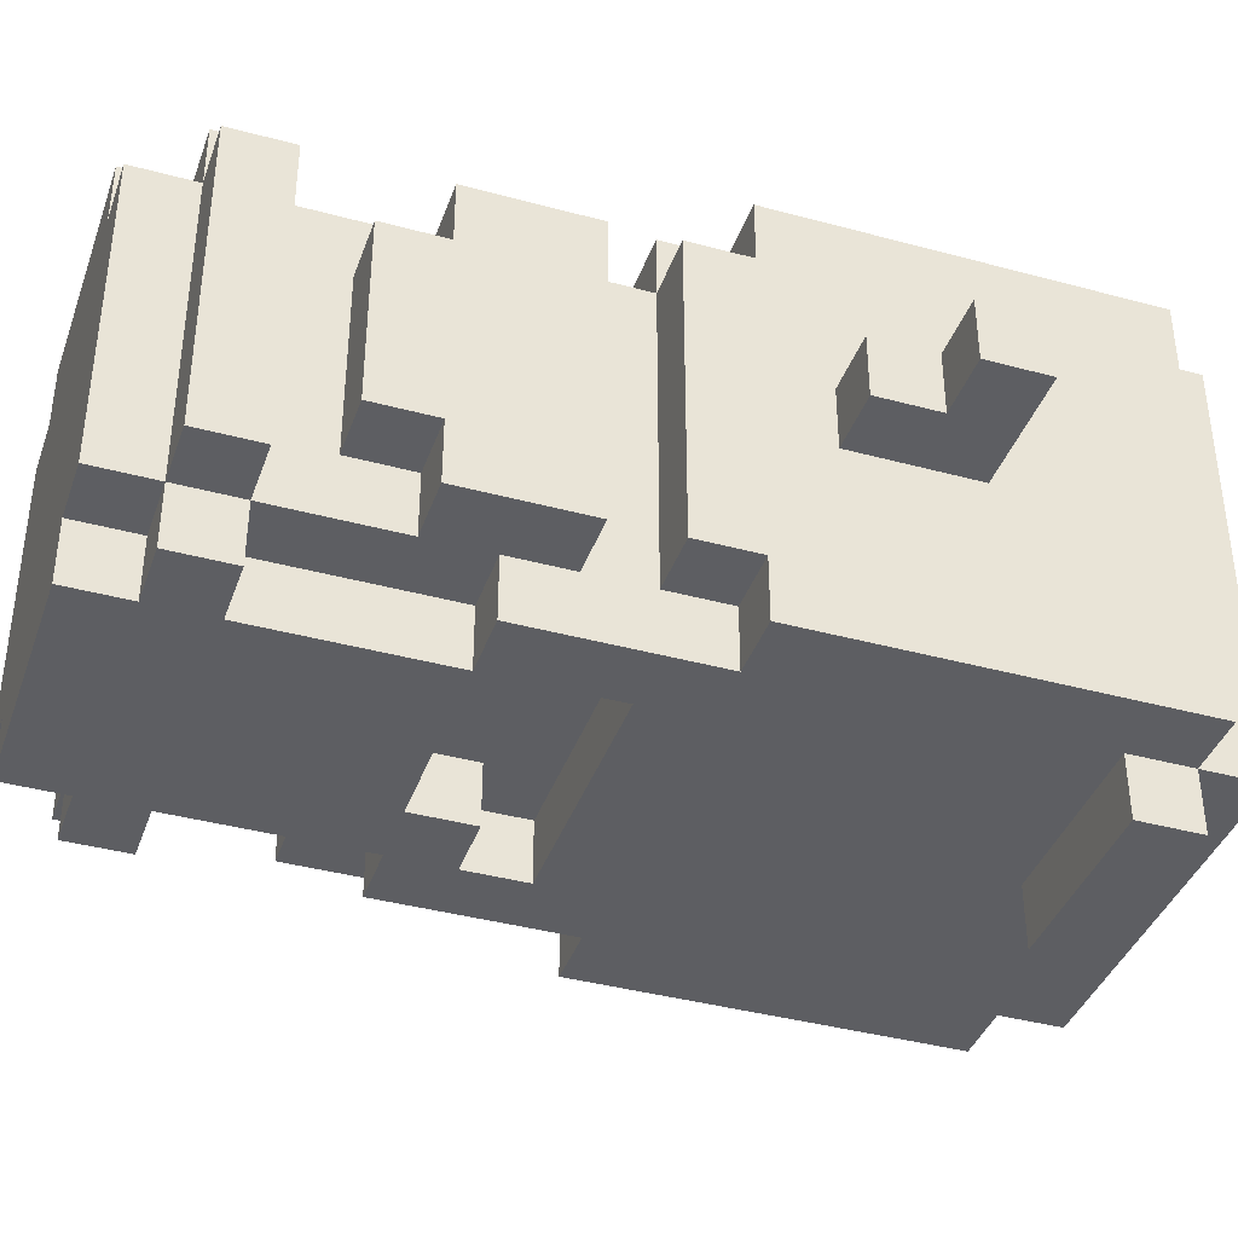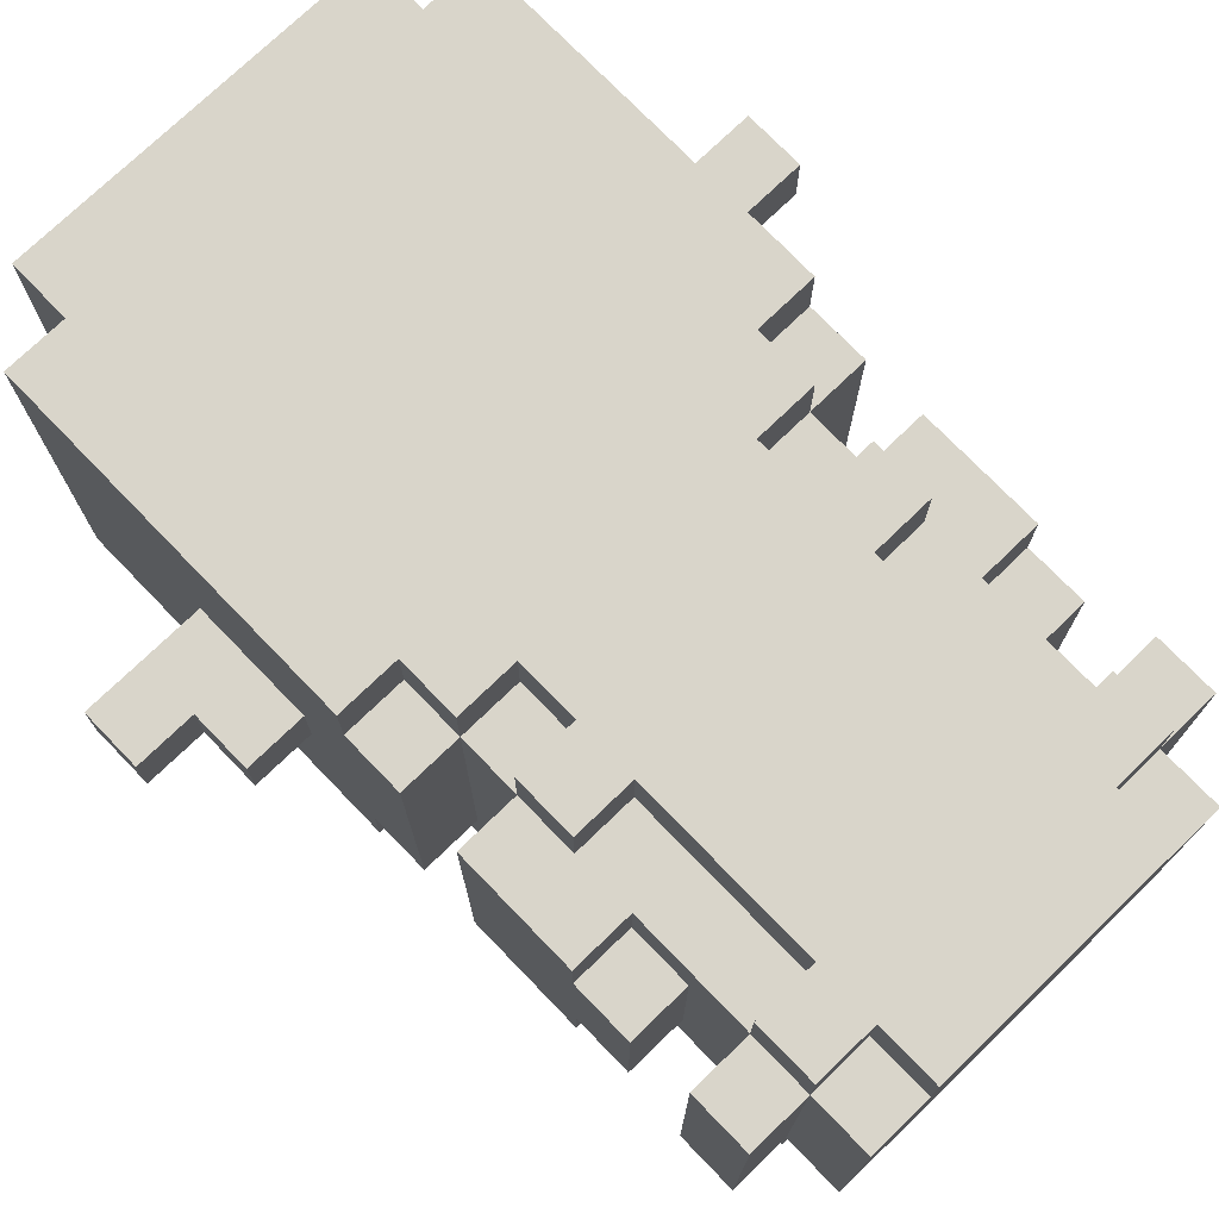
<metadata>
{"format":"obj","ext":"obj","renderer":"f3d","projection":"perspective","resolution":1024,"background":"white","views":[{"elev":-39.3,"azim":71.3,"up":"+Z"},{"elev":74.4,"azim":-44.0,"up":"+Z"}]}
</metadata>
<code>
v -6 10 1
v -6 10 -0
v -6 11 1
v -6 11 -0
v -5 9 1
v -5 9 -0
v -5 10 1
v -5 10 -0
v -4 1 3
v -4 1 -2
v -4 2 3
v -4 2 -2
v -4 3 2
v -4 3 -1
v -4 4 3
v -4 4 2
v -4 4 -1
v -4 4 -2
v -4 6 3
v -4 6 -2
v -4 7 3
v -4 7 -2
v -4 8 4
v -4 8 3
v -4 8 -2
v -4 8 -3
v -4 9 4
v -4 9 3
v -4 9 1
v -4 9 -0
v -4 9 -2
v -4 9 -3
v -4 10 1
v -4 10 -0
v -4 10 -2
v -4 11 4
v -4 11 1
v -4 11 -0
v -4 13 4
v -4 13 -2
v -4 13 -3
v -4 14 4
v -4 14 -3
v -3 0 3
v -3 0 -2
v -3 1 4
v -3 1 3
v -3 1 -2
v -3 1 -3
v -3 2 4
v -3 2 3
v -3 2 -2
v -3 2 -3
v -3 3 2
v -3 3 -1
v -3 4 3
v -3 4 2
v -3 4 -1
v -3 4 -2
v -3 5 4
v -3 5 3
v -3 5 -2
v -3 5 -3
v -3 6 4
v -3 6 3
v -3 6 2
v -3 6 -1
v -3 6 -2
v -3 6 -3
v -3 7 4
v -3 7 3
v -3 7 2
v -3 7 -1
v -3 7 -2
v -3 7 -3
v -3 8 4
v -3 8 3
v -3 8 -2
v -3 8 -3
v -3 14 4
v -3 14 -3
v -3 15 4
v -3 15 -3
v -2 0 4
v -2 0 3
v -2 0 -2
v -2 0 -3
v -2 1 4
v -2 1 3
v -2 1 -2
v -2 1 -3
v -2 2 4
v -2 2 3
v -2 2 -2
v -2 2 -3
v -2 3 -2
v -2 3 -3
v -2 4 -2
v -2 4 -3
v -2 5 4
v -2 5 3
v -2 5 -2
v -2 5 -3
v -2 6 4
v -2 6 3
v -2 7 4
v -2 7 3
v 0 13 -3
v 0 13 -4
v 0 14 -3
v 0 14 -4
v 1 5 -2
v 1 5 -3
v 1 6 -2
v 1 6 -3
v 2 6 -2
v 2 6 -3
v 2 7 -2
v 2 7 -3
v -2 6 -2
v -2 6 -3
v -2 7 -2
v -2 7 -3
v -1 5 -2
v -1 5 -3
v -1 6 -2
v -1 6 -3
v 2 0 4
v 2 0 3
v 2 0 -2
v 2 0 -3
v 2 1 4
v 2 1 3
v 2 1 -2
v 2 1 -3
v 2 2 4
v 2 2 3
v 2 2 -2
v 2 2 -3
v 2 3 -2
v 2 3 -3
v 2 4 -2
v 2 4 -3
v 2 5 4
v 2 5 3
v 2 5 -2
v 2 5 -3
v 2 6 4
v 2 6 3
v 2 7 4
v 2 7 3
v 3 0 3
v 3 0 -2
v 3 1 4
v 3 1 3
v 3 1 -2
v 3 1 -3
v 3 2 4
v 3 2 3
v 3 2 -2
v 3 2 -3
v 3 3 2
v 3 3 -1
v 3 4 3
v 3 4 2
v 3 4 -1
v 3 4 -2
v 3 5 4
v 3 5 3
v 3 5 -2
v 3 5 -3
v 3 6 4
v 3 6 3
v 3 6 -2
v 3 6 -3
v 3 7 4
v 3 7 3
v 3 7 -2
v 3 7 -3
v 3 8 4
v 3 8 3
v 3 8 -2
v 3 8 -3
v 3 13 -3
v 3 13 -4
v 3 14 4
v 3 14 2
v 3 14 -2
v 3 14 -3
v 3 14 -4
v 3 15 4
v 3 15 2
v 3 15 -2
v 3 15 -3
v 4 1 3
v 4 1 -2
v 4 2 3
v 4 2 -2
v 4 3 2
v 4 3 -1
v 4 4 3
v 4 4 2
v 4 4 -1
v 4 4 -2
v 4 6 3
v 4 6 -2
v 4 7 3
v 4 7 -2
v 4 8 4
v 4 8 3
v 4 8 -2
v 4 8 -3
v 4 9 4
v 4 9 3
v 4 9 1
v 4 9 -0
v 4 9 -2
v 4 9 -3
v 4 10 1
v 4 10 -0
v 4 10 -2
v 4 11 4
v 4 11 1
v 4 11 -0
v 4 13 4
v 4 13 -2
v 4 13 -3
v 4 14 4
v 4 14 -2
v 4 14 -3
v 5 9 1
v 5 9 -0
v 5 10 1
v 5 10 -0
v 6 10 1
v 6 10 -0
v 6 11 1
v 6 11 -0
v -4 8 4
v -4 9 4
v -4 11 4
v -4 13 4
v -4 14 4
v -3 1 4
v -3 2 4
v -3 5 4
v -3 6 4
v -3 7 4
v -3 8 4
v -3 9 4
v -3 13 4
v -3 14 4
v -3 15 4
v -2 0 4
v -2 1 4
v -2 2 4
v -2 5 4
v -2 6 4
v -2 7 4
v -2 10 4
v -2 11 4
v -2 12 4
v -2 13 4
v -2 14 4
v 1 14 4
v 1 15 4
v 2 0 4
v 2 1 4
v 2 2 4
v 2 5 4
v 2 6 4
v 2 7 4
v 2 10 4
v 2 11 4
v 2 12 4
v 2 13 4
v 2 14 4
v 3 1 4
v 3 2 4
v 3 5 4
v 3 6 4
v 3 7 4
v 3 8 4
v 3 9 4
v 3 13 4
v 3 14 4
v 3 15 4
v 4 8 4
v 4 9 4
v 4 11 4
v 4 13 4
v 4 14 4
v -4 1 3
v -4 2 3
v -4 4 3
v -4 6 3
v -4 7 3
v -4 8 3
v -3 0 3
v -3 1 3
v -3 2 3
v -3 4 3
v -3 5 3
v -3 6 3
v -3 7 3
v -3 8 3
v -2 0 3
v -2 1 3
v -2 2 3
v -2 5 3
v -2 6 3
v -2 7 3
v 2 0 3
v 2 1 3
v 2 2 3
v 2 5 3
v 2 6 3
v 2 7 3
v 3 0 3
v 3 1 3
v 3 2 3
v 3 4 3
v 3 5 3
v 3 6 3
v 3 7 3
v 3 8 3
v 4 1 3
v 4 2 3
v 4 4 3
v 4 6 3
v 4 7 3
v 4 8 3
v -4 3 2
v -4 4 2
v -3 3 2
v -3 4 2
v 3 3 2
v 3 4 2
v 4 3 2
v 4 4 2
v -6 10 1
v -6 11 1
v -5 9 1
v -5 10 1
v -5 11 1
v -4 9 1
v -4 10 1
v -4 11 1
v 4 9 1
v 4 10 1
v 4 11 1
v 5 9 1
v 5 10 1
v 5 11 1
v 6 10 1
v 6 11 1
v -6 10 -0
v -6 11 -0
v -5 9 -0
v -5 10 -0
v -5 11 -0
v -4 9 -0
v -4 10 -0
v -4 11 -0
v 4 9 -0
v 4 10 -0
v 4 11 -0
v 5 9 -0
v 5 10 -0
v 5 11 -0
v 6 10 -0
v 6 11 -0
v -4 3 -1
v -4 4 -1
v -3 3 -1
v -3 4 -1
v 3 3 -1
v 3 4 -1
v 4 3 -1
v 4 4 -1
v -4 1 -2
v -4 2 -2
v -4 4 -2
v -4 6 -2
v -4 7 -2
v -4 8 -2
v -3 0 -2
v -3 1 -2
v -3 2 -2
v -3 4 -2
v -3 5 -2
v -3 6 -2
v -3 7 -2
v -3 8 -2
v -2 0 -2
v -2 1 -2
v -2 2 -2
v -2 3 -2
v -2 4 -2
v -2 5 -2
v -2 6 -2
v -2 7 -2
v -1 5 -2
v -1 6 -2
v 1 5 -2
v 1 6 -2
v 2 0 -2
v 2 1 -2
v 2 2 -2
v 2 3 -2
v 2 4 -2
v 2 5 -2
v 2 6 -2
v 2 7 -2
v 3 0 -2
v 3 1 -2
v 3 2 -2
v 3 4 -2
v 3 5 -2
v 3 6 -2
v 3 7 -2
v 3 8 -2
v 4 1 -2
v 4 2 -2
v 4 4 -2
v 4 6 -2
v 4 7 -2
v 4 8 -2
v -4 8 -3
v -4 9 -3
v -4 13 -3
v -4 14 -3
v -3 1 -3
v -3 2 -3
v -3 5 -3
v -3 6 -3
v -3 7 -3
v -3 8 -3
v -3 9 -3
v -3 10 -3
v -3 11 -3
v -3 12 -3
v -3 13 -3
v -3 14 -3
v -3 15 -3
v -2 0 -3
v -2 1 -3
v -2 2 -3
v -2 3 -3
v -2 4 -3
v -2 5 -3
v -2 6 -3
v -2 7 -3
v -2 8 -3
v -2 10 -3
v -2 11 -3
v -2 12 -3
v -2 13 -3
v -2 14 -3
v -1 1 -3
v -1 2 -3
v -1 3 -3
v -1 4 -3
v -1 5 -3
v -1 6 -3
v -1 8 -3
v -1 9 -3
v -1 10 -3
v -1 11 -3
v -1 12 -3
v -1 14 -3
v -1 15 -3
v 0 9 -3
v 0 10 -3
v 0 13 -3
v 0 14 -3
v 1 1 -3
v 1 2 -3
v 1 3 -3
v 1 4 -3
v 1 5 -3
v 1 6 -3
v 1 8 -3
v 1 9 -3
v 1 10 -3
v 1 11 -3
v 1 12 -3
v 1 13 -3
v 1 14 -3
v 2 0 -3
v 2 1 -3
v 2 2 -3
v 2 3 -3
v 2 4 -3
v 2 5 -3
v 2 6 -3
v 2 7 -3
v 2 8 -3
v 2 10 -3
v 2 11 -3
v 2 12 -3
v 3 1 -3
v 3 2 -3
v 3 5 -3
v 3 6 -3
v 3 7 -3
v 3 8 -3
v 3 9 -3
v 3 10 -3
v 3 11 -3
v 3 12 -3
v 3 13 -3
v 3 14 -3
v 3 15 -3
v 4 8 -3
v 4 9 -3
v 4 13 -3
v 4 14 -3
v 0 13 -4
v 0 14 -4
v 1 13 -4
v 1 14 -4
v 3 13 -4
v 3 14 -4
v -2 0 4
v 2 0 4
v -3 0 3
v -2 0 3
v 2 0 3
v 3 0 3
v -3 0 -2
v -2 0 -2
v 2 0 -2
v 3 0 -2
v -2 0 -3
v 2 0 -3
v -3 1 4
v -2 1 4
v 2 1 4
v 3 1 4
v -4 1 3
v -3 1 3
v -2 1 3
v 2 1 3
v 3 1 3
v 4 1 3
v -4 1 -2
v -3 1 -2
v -2 1 -2
v 2 1 -2
v 3 1 -2
v 4 1 -2
v -3 1 -3
v -2 1 -3
v 2 1 -3
v 3 1 -3
v -4 3 2
v -3 3 2
v 3 3 2
v 4 3 2
v -4 3 -1
v -3 3 -1
v 3 3 -1
v 4 3 -1
v -4 4 3
v -3 4 3
v 3 4 3
v 4 4 3
v -4 4 2
v -3 4 2
v 3 4 2
v 4 4 2
v -4 4 -1
v -3 4 -1
v 3 4 -1
v 4 4 -1
v -4 4 -2
v -3 4 -2
v 3 4 -2
v 4 4 -2
v -3 5 4
v -2 5 4
v 2 5 4
v 3 5 4
v -3 5 3
v -2 5 3
v 2 5 3
v 3 5 3
v -3 5 -2
v -2 5 -2
v 2 5 -2
v 3 5 -2
v -3 5 -3
v -2 5 -3
v 2 5 -3
v 3 5 -3
v -3 7 4
v -2 7 4
v 2 7 4
v 3 7 4
v -4 7 3
v -3 7 3
v -2 7 3
v 2 7 3
v 3 7 3
v 4 7 3
v -3 7 2
v -3 7 -1
v -4 7 -2
v -3 7 -2
v -2 7 -2
v 2 7 -2
v 3 7 -2
v 4 7 -2
v -2 7 -3
v 2 7 -3
v -4 8 4
v -3 8 4
v 3 8 4
v 4 8 4
v -4 8 3
v -3 8 3
v 3 8 3
v 4 8 3
v -4 8 -2
v -3 8 -2
v 3 8 -2
v 4 8 -2
v -4 8 -3
v -3 8 -3
v 3 8 -3
v 4 8 -3
v -5 9 1
v -4 9 1
v 4 9 1
v 5 9 1
v -5 9 -0
v -4 9 -0
v 4 9 -0
v 5 9 -0
v -6 10 1
v -5 10 1
v 5 10 1
v 6 10 1
v -6 10 -0
v -5 10 -0
v 5 10 -0
v 6 10 -0
v 0 13 -3
v 1 13 -3
v 3 13 -3
v 0 13 -4
v 1 13 -4
v 3 13 -4
v -3 2 4
v -2 2 4
v 2 2 4
v 3 2 4
v -4 2 3
v -3 2 3
v -2 2 3
v 2 2 3
v 3 2 3
v 4 2 3
v -4 2 -2
v -3 2 -2
v -2 2 -2
v 2 2 -2
v 3 2 -2
v 4 2 -2
v -3 2 -3
v -2 2 -3
v 2 2 -3
v 3 2 -3
v -1 5 -2
v 1 5 -2
v -1 5 -3
v 1 5 -3
v -3 6 4
v -2 6 4
v 2 6 4
v 3 6 4
v -4 6 3
v -3 6 3
v -2 6 3
v 2 6 3
v 3 6 3
v 4 6 3
v -3 6 2
v -3 6 -1
v -4 6 -2
v -3 6 -2
v -2 6 -2
v -1 6 -2
v 1 6 -2
v 2 6 -2
v 3 6 -2
v 4 6 -2
v -2 6 -3
v -1 6 -3
v 1 6 -3
v 2 6 -3
v -6 11 1
v -5 11 1
v -4 11 1
v 4 11 1
v 5 11 1
v 6 11 1
v -6 11 -0
v -5 11 -0
v -4 11 -0
v 4 11 -0
v 5 11 -0
v 6 11 -0
v -4 14 4
v -3 14 4
v 3 14 4
v 4 14 4
v 3 14 2
v 3 14 -2
v 4 14 -2
v -4 14 -3
v -3 14 -3
v 0 14 -3
v 1 14 -3
v 3 14 -3
v 4 14 -3
v 0 14 -4
v 1 14 -4
v 3 14 -4
v -3 15 4
v 1 15 4
v 3 15 4
v 1 15 3
v 2 15 3
v 2 15 2
v 3 15 2
v -1 15 -2
v 3 15 -2
v -3 15 -3
v -1 15 -3
v 3 15 -3
f 3 2 1
f 4 2 3
f 7 6 5
f 8 6 7
f 11 10 9
f 12 10 11
f 16 14 13
f 17 14 16
f 19 16 15
f 19 18 17
f 19 17 16
f 20 18 19
f 24 22 21
f 25 22 24
f 27 24 23
f 28 25 24
f 28 24 27
f 29 25 28
f 30 25 29
f 31 26 25
f 31 25 30
f 32 26 31
f 33 28 27
f 33 29 28
f 34 32 31
f 34 31 30
f 35 32 34
f 36 33 27
f 37 33 36
f 38 35 34
f 39 37 36
f 39 38 37
f 40 32 35
f 40 38 39
f 40 35 38
f 41 32 40
f 42 40 39
f 42 41 40
f 43 41 42
f 47 45 44
f 48 45 47
f 50 47 46
f 51 47 50
f 52 49 48
f 53 49 52
f 54 52 51
f 55 52 54
f 56 54 51
f 57 54 56
f 58 52 55
f 59 52 58
f 64 61 60
f 65 61 64
f 68 63 62
f 69 63 68
f 71 66 65
f 72 67 66
f 72 66 71
f 73 69 68
f 73 67 72
f 73 68 67
f 74 69 73
f 75 69 74
f 76 71 70
f 77 71 76
f 78 75 74
f 79 75 78
f 82 81 80
f 83 81 82
f 88 85 84
f 89 85 88
f 90 87 86
f 91 87 90
f 96 95 94
f 97 95 96
f 98 97 96
f 99 97 98
f 100 93 92
f 101 93 100
f 102 99 98
f 103 99 102
f 106 105 104
f 107 105 106
f 110 109 108
f 111 109 110
f 114 113 112
f 115 113 114
f 118 117 116
f 119 117 118
f 120 121 122
f 122 121 123
f 124 125 126
f 126 125 127
f 128 129 132
f 132 129 133
f 130 131 134
f 134 131 135
f 138 139 140
f 140 139 141
f 140 141 142
f 142 141 143
f 136 137 144
f 144 137 145
f 142 143 146
f 146 143 147
f 148 149 150
f 150 149 151
f 152 153 155
f 155 153 156
f 154 155 158
f 158 155 159
f 156 157 160
f 160 157 161
f 159 160 162
f 162 160 163
f 159 162 164
f 164 162 165
f 163 160 166
f 166 160 167
f 168 169 172
f 172 169 173
f 170 171 174
f 174 171 175
f 173 174 177
f 174 175 177
f 177 175 178
f 178 175 179
f 176 177 180
f 180 177 181
f 178 179 182
f 182 179 183
f 184 185 189
f 189 185 190
f 186 187 191
f 187 188 192
f 191 187 192
f 188 189 193
f 192 188 193
f 193 189 194
f 195 196 197
f 197 196 198
f 199 200 202
f 202 200 203
f 201 202 205
f 203 204 205
f 202 203 205
f 205 204 206
f 207 208 210
f 210 208 211
f 209 210 213
f 210 211 214
f 213 210 214
f 214 211 215
f 215 211 216
f 211 212 217
f 216 211 217
f 217 212 218
f 213 214 219
f 214 215 219
f 217 218 220
f 216 217 220
f 220 218 221
f 213 219 222
f 222 219 223
f 220 221 224
f 222 223 225
f 223 224 225
f 221 218 226
f 225 224 226
f 224 221 226
f 226 218 227
f 225 226 228
f 226 227 229
f 228 226 229
f 229 227 230
f 231 232 233
f 233 232 234
f 235 236 237
f 237 236 238
f 249 240 239
f 250 241 240
f 250 240 249
f 251 242 241
f 251 243 242
f 252 243 251
f 255 245 244
f 256 245 255
f 257 247 246
f 258 247 257
f 259 249 248
f 259 250 249
f 260 241 250
f 260 250 259
f 261 251 241
f 261 241 260
f 262 251 261
f 263 252 251
f 263 251 262
f 264 253 252
f 264 252 263
f 265 263 262
f 265 253 264
f 265 264 263
f 266 253 265
f 267 255 254
f 268 256 255
f 268 255 267
f 269 258 257
f 269 256 268
f 269 257 256
f 270 258 269
f 271 259 258
f 271 258 270
f 272 260 259
f 272 259 271
f 273 261 260
f 273 260 272
f 273 262 261
f 274 262 273
f 275 265 262
f 275 262 274
f 276 265 275
f 277 266 265
f 277 265 276
f 278 269 268
f 279 269 278
f 280 271 270
f 281 271 280
f 282 273 272
f 282 274 273
f 283 274 282
f 284 274 283
f 285 277 276
f 285 276 275
f 285 275 274
f 286 266 277
f 286 277 285
f 287 266 286
f 288 284 283
f 289 274 284
f 289 284 288
f 290 285 274
f 290 274 289
f 291 286 285
f 291 285 290
f 292 286 291
f 300 294 293
f 301 294 300
f 302 296 295
f 303 296 302
f 304 296 303
f 305 298 297
f 306 298 305
f 307 300 299
f 308 300 307
f 309 302 301
f 309 303 302
f 310 303 309
f 311 305 304
f 312 305 311
f 319 314 313
f 320 314 319
f 321 316 315
f 322 316 321
f 323 316 322
f 324 318 317
f 325 318 324
f 327 321 320
f 328 321 327
f 329 323 322
f 329 324 323
f 330 324 329
f 331 326 325
f 332 326 331
f 335 334 333
f 336 334 335
f 339 338 337
f 340 338 339
f 344 342 341
f 345 342 344
f 346 344 343
f 347 345 344
f 347 344 346
f 348 345 347
f 352 350 349
f 353 351 350
f 353 350 352
f 354 351 353
f 355 354 353
f 356 354 355
f 357 358 360
f 360 358 361
f 359 360 362
f 360 361 363
f 362 360 363
f 363 361 364
f 365 366 368
f 366 367 369
f 368 366 369
f 369 367 370
f 369 370 371
f 371 370 372
f 373 374 375
f 375 374 376
f 377 378 379
f 379 378 380
f 381 382 388
f 388 382 389
f 383 384 390
f 390 384 391
f 391 384 392
f 385 386 393
f 393 386 394
f 387 388 395
f 395 388 396
f 390 391 397
f 389 390 397
f 397 391 398
f 398 391 399
f 399 391 400
f 401 402 404
f 403 404 405
f 404 402 406
f 405 404 406
f 406 402 413
f 413 402 414
f 407 408 415
f 415 408 416
f 411 412 417
f 409 410 417
f 410 411 417
f 417 412 418
f 418 412 419
f 416 417 423
f 423 417 424
f 419 420 425
f 418 419 425
f 425 420 426
f 421 422 427
f 427 422 428
f 429 430 438
f 430 431 439
f 438 430 439
f 439 431 440
f 440 431 441
f 441 431 442
f 431 432 443
f 442 431 443
f 443 432 444
f 433 434 447
f 447 434 448
f 435 436 451
f 436 437 452
f 451 436 452
f 437 438 453
f 452 437 453
f 438 439 454
f 453 438 454
f 439 440 454
f 440 441 455
f 454 440 455
f 441 442 456
f 455 441 456
f 442 443 457
f 456 442 457
f 443 444 458
f 457 443 458
f 444 445 459
f 458 444 459
f 446 447 460
f 447 448 460
f 448 449 461
f 460 448 461
f 449 450 462
f 461 449 462
f 450 451 463
f 462 450 463
f 451 452 464
f 463 451 464
f 464 452 465
f 454 455 466
f 453 454 466
f 466 455 467
f 455 456 468
f 467 455 468
f 456 457 469
f 468 456 469
f 457 458 470
f 469 457 470
f 458 459 470
f 459 445 471
f 470 459 471
f 471 445 472
f 466 467 473
f 467 468 473
f 468 469 474
f 473 468 474
f 469 470 474
f 470 471 474
f 474 471 475
f 471 472 476
f 475 471 476
f 460 461 477
f 446 460 477
f 461 462 478
f 477 461 478
f 462 463 479
f 478 462 479
f 463 464 480
f 479 463 480
f 480 464 481
f 466 473 483
f 453 466 483
f 473 474 484
f 483 473 484
f 474 475 485
f 484 474 485
f 485 475 486
f 486 475 487
f 487 475 488
f 476 472 489
f 446 477 490
f 477 478 491
f 490 477 491
f 478 479 492
f 491 478 492
f 479 480 493
f 492 479 493
f 480 481 494
f 493 480 494
f 481 482 495
f 494 481 495
f 495 482 496
f 453 483 497
f 483 484 497
f 484 485 497
f 497 485 498
f 485 486 499
f 498 485 499
f 486 487 500
f 499 486 500
f 487 488 501
f 500 487 501
f 491 492 502
f 502 492 503
f 495 496 504
f 496 497 505
f 504 496 505
f 497 498 506
f 505 497 506
f 498 499 507
f 506 498 507
f 507 499 508
f 499 500 509
f 508 499 509
f 500 501 510
f 509 500 510
f 501 488 511
f 510 501 511
f 511 488 512
f 489 472 513
f 513 472 514
f 507 508 515
f 511 512 516
f 515 508 516
f 509 510 516
f 508 509 516
f 510 511 516
f 512 513 517
f 516 512 517
f 517 513 518
f 519 520 521
f 521 520 522
f 521 522 523
f 523 522 524
f 528 526 525
f 529 526 528
f 531 528 527
f 531 530 529
f 531 529 528
f 532 530 531
f 533 530 532
f 534 530 533
f 535 533 532
f 536 533 535
f 542 538 537
f 543 538 542
f 544 540 539
f 545 540 544
f 547 542 541
f 548 542 547
f 551 546 545
f 552 546 551
f 553 549 548
f 554 549 553
f 555 551 550
f 556 551 555
f 561 558 557
f 562 558 561
f 563 560 559
f 564 560 563
f 569 566 565
f 570 566 569
f 571 568 567
f 572 568 571
f 577 574 573
f 578 574 577
f 579 576 575
f 580 576 579
f 585 582 581
f 586 582 585
f 587 584 583
f 588 584 587
f 593 590 589
f 594 590 593
f 595 592 591
f 596 592 595
f 602 598 597
f 603 598 602
f 604 600 599
f 605 600 604
f 607 602 601
f 608 607 601
f 609 608 601
f 610 608 609
f 613 606 605
f 614 606 613
f 615 612 611
f 616 612 615
f 621 618 617
f 622 618 621
f 623 620 619
f 624 620 623
f 629 626 625
f 630 626 629
f 631 628 627
f 632 628 631
f 637 634 633
f 638 634 637
f 639 636 635
f 640 636 639
f 645 642 641
f 646 642 645
f 647 644 643
f 648 644 647
f 652 650 649
f 653 651 650
f 653 650 652
f 654 651 653
f 655 656 660
f 660 656 661
f 657 658 662
f 662 658 663
f 659 660 665
f 665 660 666
f 663 664 669
f 669 664 670
f 666 667 671
f 671 667 672
f 668 669 673
f 673 669 674
f 675 676 677
f 677 676 678
f 679 680 684
f 684 680 685
f 681 682 686
f 686 682 687
f 683 684 689
f 683 689 690
f 683 690 691
f 691 690 692
f 687 688 697
f 697 688 698
f 693 694 699
f 699 694 700
f 695 696 701
f 701 696 702
f 703 704 709
f 704 705 710
f 709 704 710
f 710 705 711
f 706 707 712
f 707 708 713
f 712 707 713
f 713 708 714
f 717 718 719
f 719 718 720
f 720 718 721
f 715 716 722
f 722 716 723
f 720 721 726
f 726 721 727
f 724 725 728
f 725 726 729
f 728 725 729
f 729 726 730
f 731 732 734
f 732 733 734
f 734 733 735
f 734 735 736
f 735 733 736
f 736 733 737
f 731 734 738
f 734 736 738
f 736 737 738
f 738 737 739
f 731 738 740
f 738 739 741
f 740 738 741
f 741 739 742

</code>
